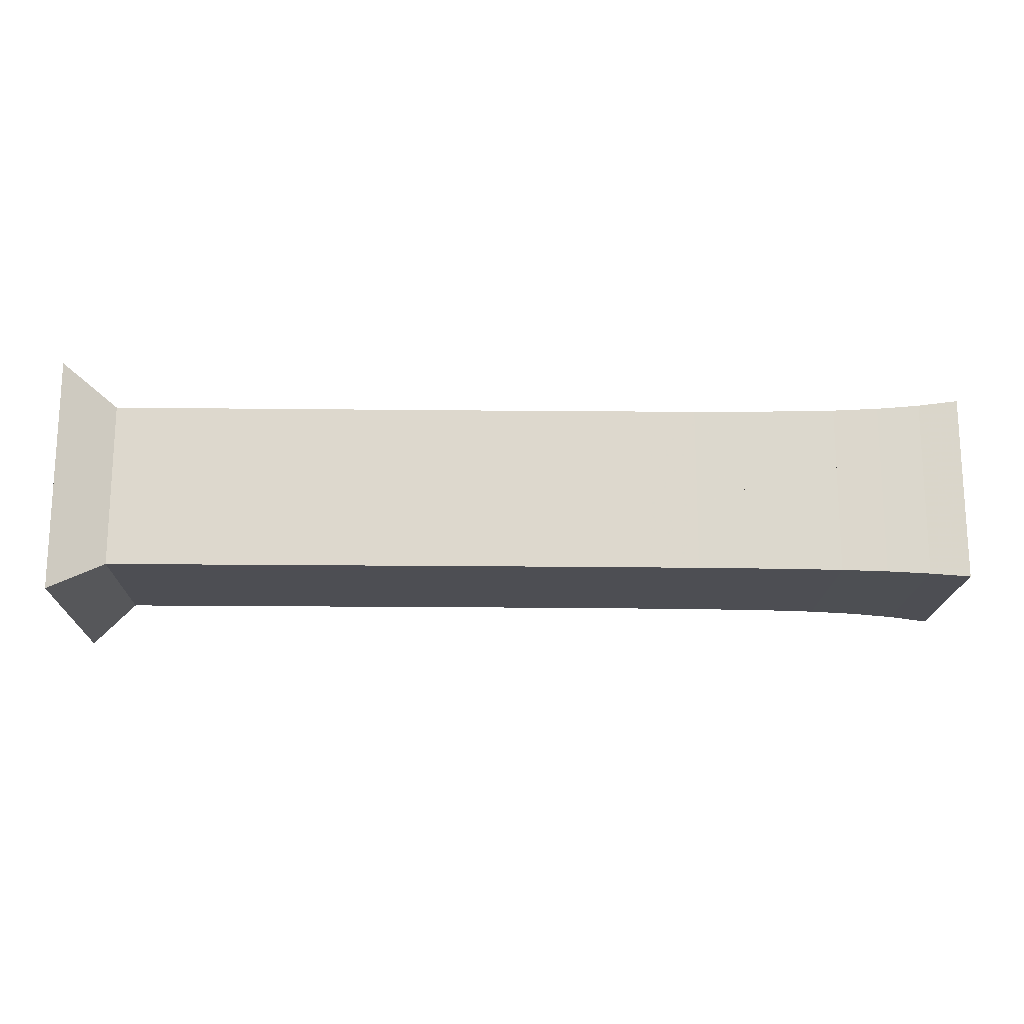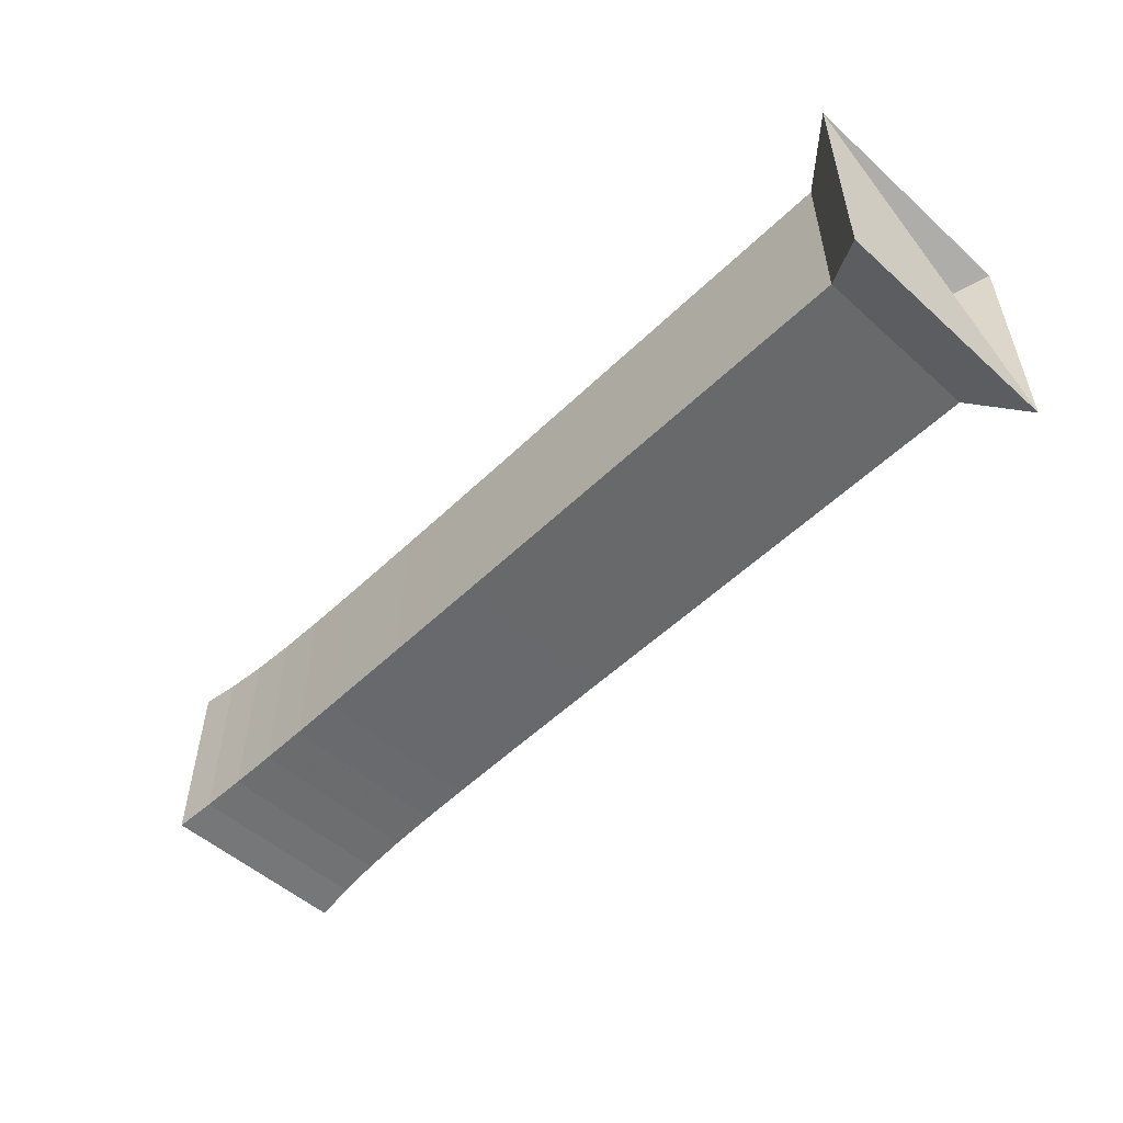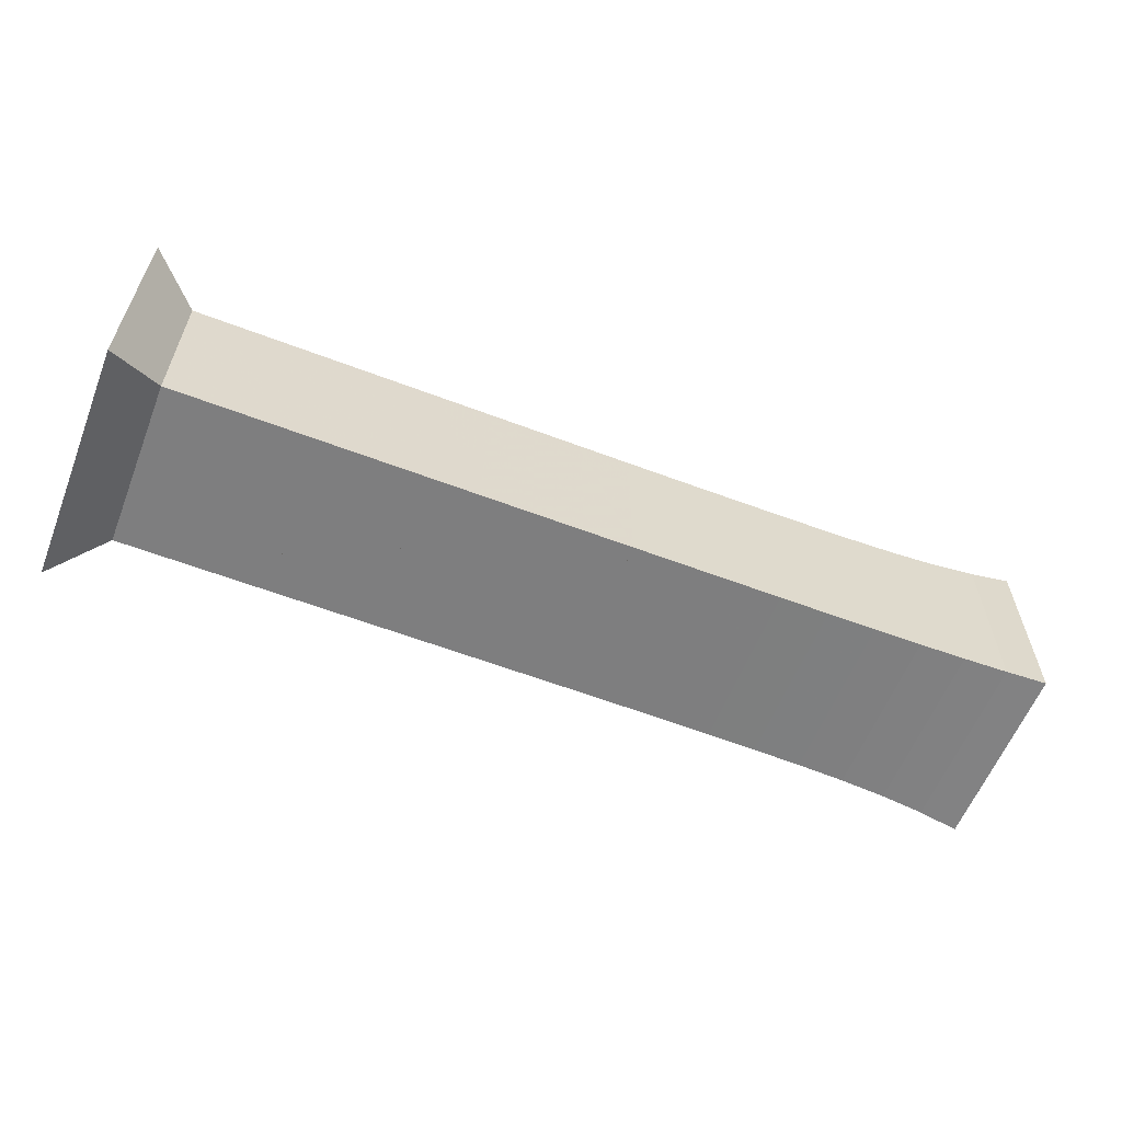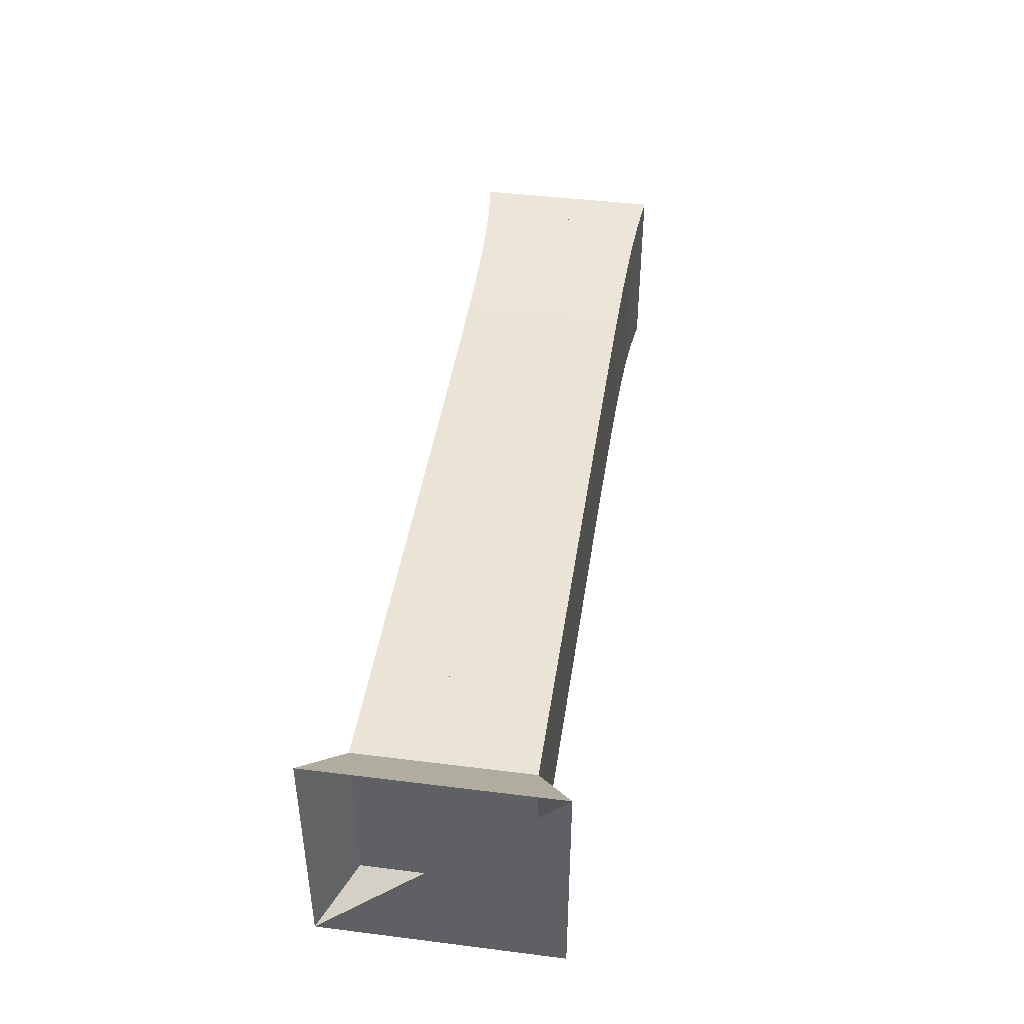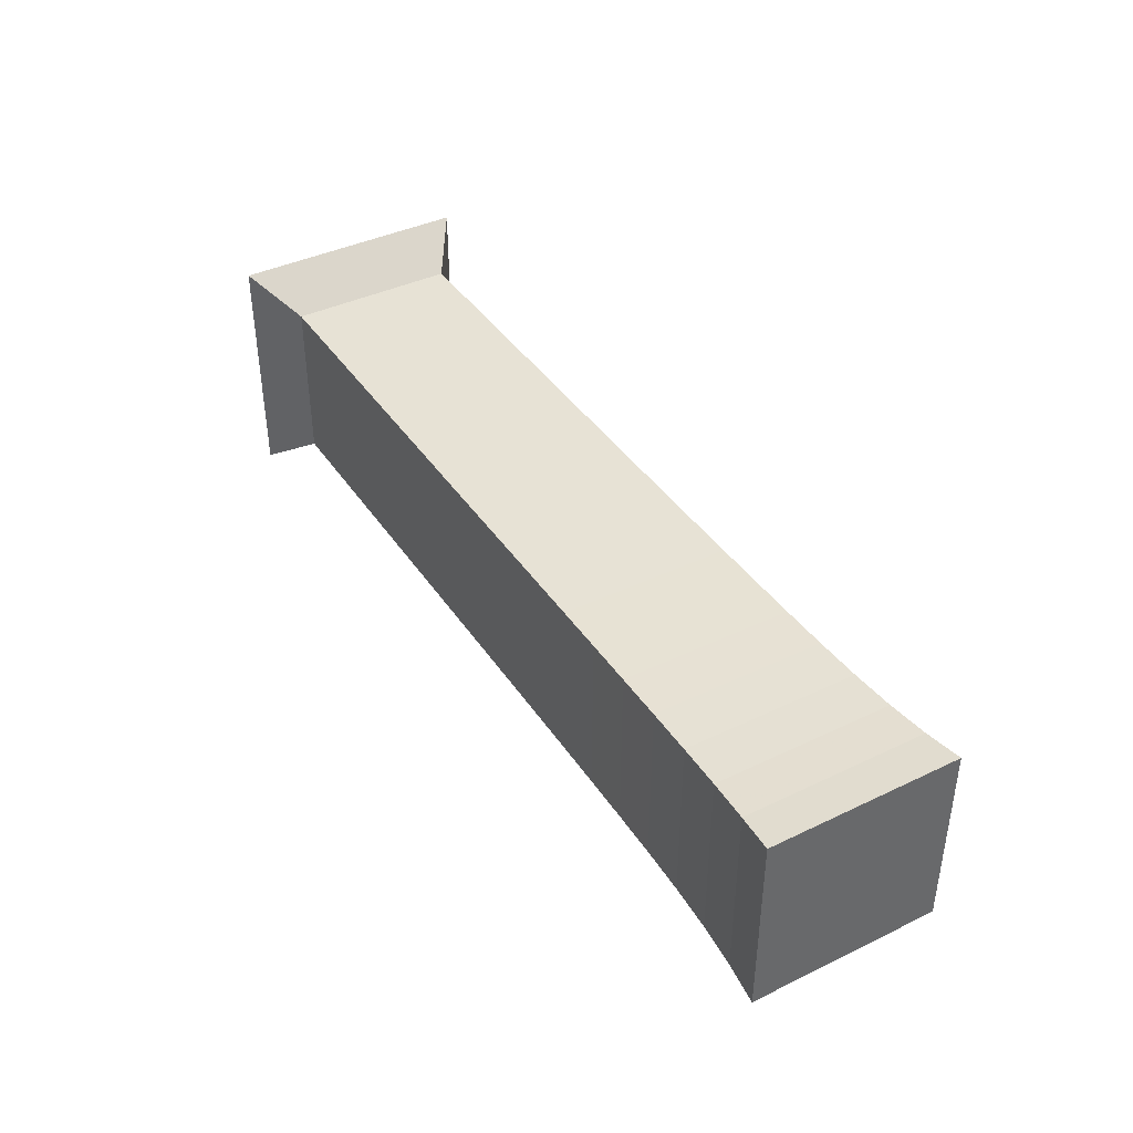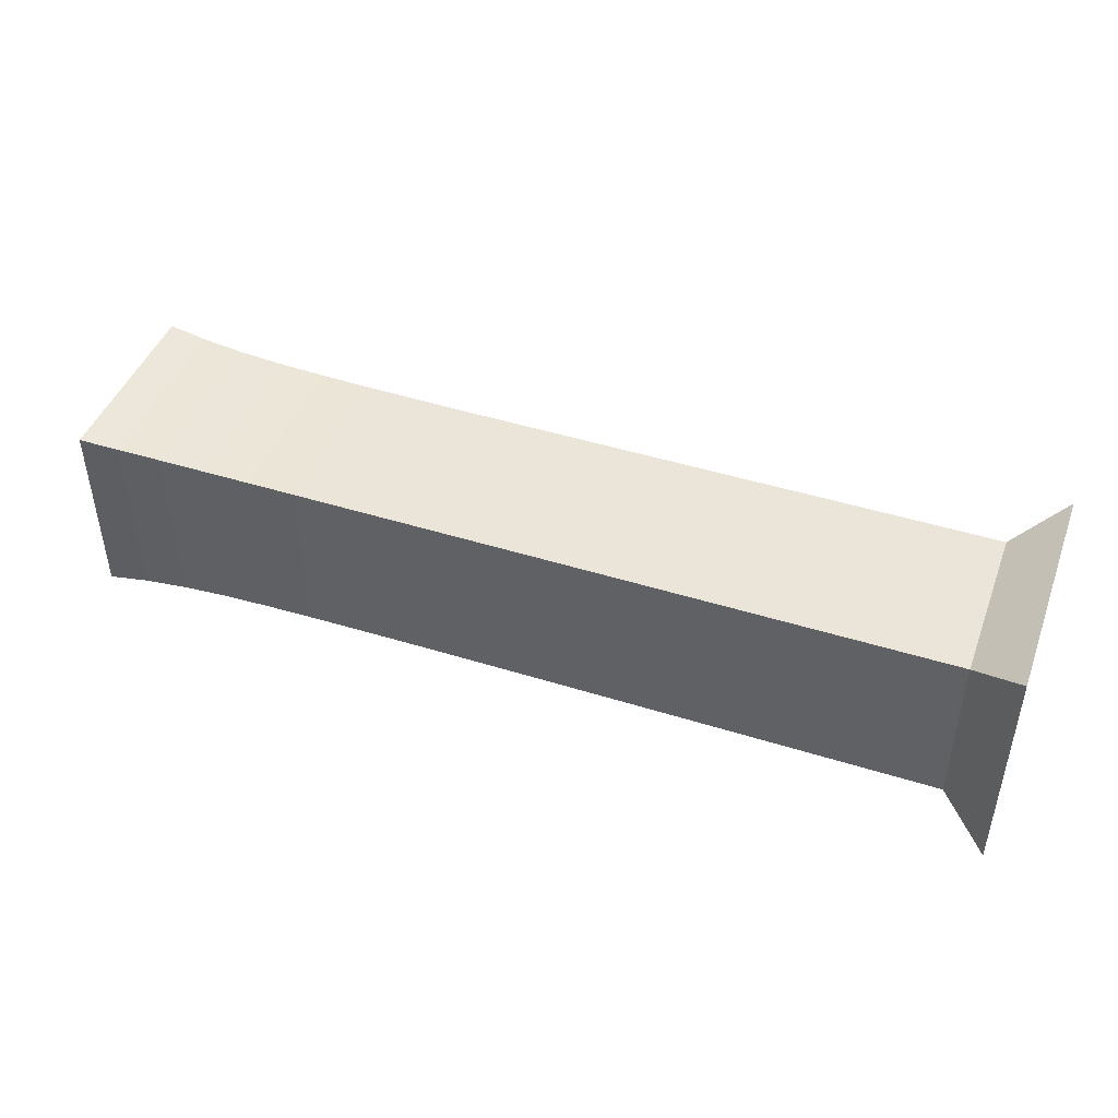
<metadata>
{"format":"obj","ext":"obj","renderer":"f3d","projection":"perspective","resolution":1024,"background":"white","views":[{"elev":-17.4,"azim":-1.3,"up":"+Z"},{"elev":-52.6,"azim":-133.9,"up":"+Y"},{"elev":-59.5,"azim":-21.4,"up":"+Z"},{"elev":43.6,"azim":-81.6,"up":"+Z"},{"elev":40.3,"azim":59.4,"up":"+Z"},{"elev":45.1,"azim":-160.0,"up":"+Y"}]}
</metadata>
<code>
v 0 -0.25 -0.25
v 0 -0.25 0.25
v 0 0.25 0.25
v 0 0.25 -0.25
v 0.1053 -0.1768 -0.1768
v 0.1053 -0.1768 0.1768
v 0.1053 0.1768 0.1768
v 0.1053 0.1768 -0.1768
v 0.2105 -0.1768 -0.1768
v 0.2105 -0.1768 0.1768
v 0.2105 0.1768 0.1768
v 0.2105 0.1768 -0.1768
v 0.3158 -0.1768 -0.1768
v 0.3158 -0.1768 0.1768
v 0.3158 0.1768 0.1768
v 0.3158 0.1768 -0.1768
v 0.4211 -0.1768 -0.1768
v 0.4211 -0.1768 0.1768
v 0.4211 0.1768 0.1768
v 0.4211 0.1768 -0.1768
v 0.5263 -0.1768 -0.1768
v 0.5263 -0.1768 0.1768
v 0.5263 0.1768 0.1768
v 0.5263 0.1768 -0.1768
v 0.6316 -0.1768 -0.1768
v 0.6316 -0.1768 0.1768
v 0.6316 0.1768 0.1768
v 0.6316 0.1768 -0.1768
v 0.7368 -0.1768 -0.1768
v 0.7368 -0.1768 0.1768
v 0.7368 0.1768 0.1768
v 0.7368 0.1768 -0.1768
v 0.8421 -0.1768 -0.1768
v 0.8421 -0.1768 0.1768
v 0.8421 0.1768 0.1768
v 0.8421 0.1768 -0.1768
v 0.9473 -0.1768 -0.1768
v 0.9473 -0.1768 0.1768
v 0.9473 0.1768 0.1768
v 0.9473 0.1768 -0.1768
v 1.052 -0.1769 -0.1769
v 1.052 -0.1769 0.1769
v 1.052 0.1769 0.1769
v 1.052 0.1769 -0.1769
v 1.157 -0.177 -0.177
v 1.157 -0.177 0.177
v 1.157 0.177 0.177
v 1.157 0.177 -0.177
v 1.262 -0.1773 -0.1773
v 1.262 -0.1773 0.1773
v 1.262 0.1773 0.1773
v 1.262 0.1773 -0.1773
v 1.366 -0.1777 -0.1777
v 1.366 -0.1777 0.1777
v 1.366 0.1777 0.1777
v 1.366 0.1777 -0.1777
v 1.47 -0.1784 -0.1784
v 1.47 -0.1784 0.1784
v 1.47 0.1784 0.1784
v 1.47 0.1784 -0.1784
v 1.572 -0.1794 -0.1794
v 1.572 -0.1794 0.1794
v 1.572 0.1794 0.1794
v 1.572 0.1794 -0.1794
v 1.672 -0.1814 -0.1814
v 1.672 -0.1814 0.1814
v 1.672 0.1814 0.1814
v 1.672 0.1814 -0.1814
v 1.768 -0.1851 -0.1851
v 1.768 -0.1851 0.1851
v 1.768 0.1851 0.1851
v 1.768 0.1851 -0.1851
v 1.858 -0.1909 -0.1909
v 1.858 -0.1909 0.1909
v 1.858 0.1909 0.1909
v 1.858 0.1909 -0.1909
v 1.941 -0.1992 -0.1992
v 1.941 -0.1992 0.1992
v 1.941 0.1992 0.1992
v 1.941 0.1992 -0.1992
f 1 2 4 5
f 5 6 7 8
f 5 6 2 1
f 6 7 3 2
f 7 8 4 3
f 8 5 1 4
f 9 10 11 12
f 9 10 6 5
f 10 11 7 6
f 11 12 8 7
f 12 9 5 8
f 13 14 15 16
f 13 14 10 9
f 14 15 11 10
f 15 16 12 11
f 16 13 9 12
f 17 18 19 20
f 17 18 14 13
f 18 19 15 14
f 19 20 16 15
f 20 17 13 16
f 21 22 23 24
f 21 22 18 17
f 22 23 19 18
f 23 24 20 19
f 24 21 17 20
f 25 26 27 28
f 25 26 22 21
f 26 27 23 22
f 27 28 24 23
f 28 25 21 24
f 29 30 31 32
f 29 30 26 25
f 30 31 27 26
f 31 32 28 27
f 32 29 25 28
f 33 34 35 36
f 33 34 30 29
f 34 35 31 30
f 35 36 32 31
f 36 33 29 32
f 37 38 39 40
f 37 38 34 33
f 38 39 35 34
f 39 40 36 35
f 40 37 33 36
f 41 42 43 44
f 41 42 38 37
f 42 43 39 38
f 43 44 40 39
f 44 41 37 40
f 45 46 47 48
f 45 46 42 41
f 46 47 43 42
f 47 48 44 43
f 48 45 41 44
f 49 50 51 52
f 49 50 46 45
f 50 51 47 46
f 51 52 48 47
f 52 49 45 48
f 53 54 55 56
f 53 54 50 49
f 54 55 51 50
f 55 56 52 51
f 56 53 49 52
f 57 58 59 60
f 57 58 54 53
f 58 59 55 54
f 59 60 56 55
f 60 57 53 56
f 61 62 63 64
f 61 62 58 57
f 62 63 59 58
f 63 64 60 59
f 64 61 57 60
f 65 66 67 68
f 65 66 62 61
f 66 67 63 62
f 67 68 64 63
f 68 65 61 64
f 69 70 71 72
f 69 70 66 65
f 70 71 67 66
f 71 72 68 67
f 72 69 65 68
f 73 74 75 76
f 73 74 70 69
f 74 75 71 70
f 75 76 72 71
f 76 73 69 72
f 77 78 79 80
f 77 78 74 73
f 78 79 75 74
f 79 80 76 75
f 80 77 73 76

</code>
